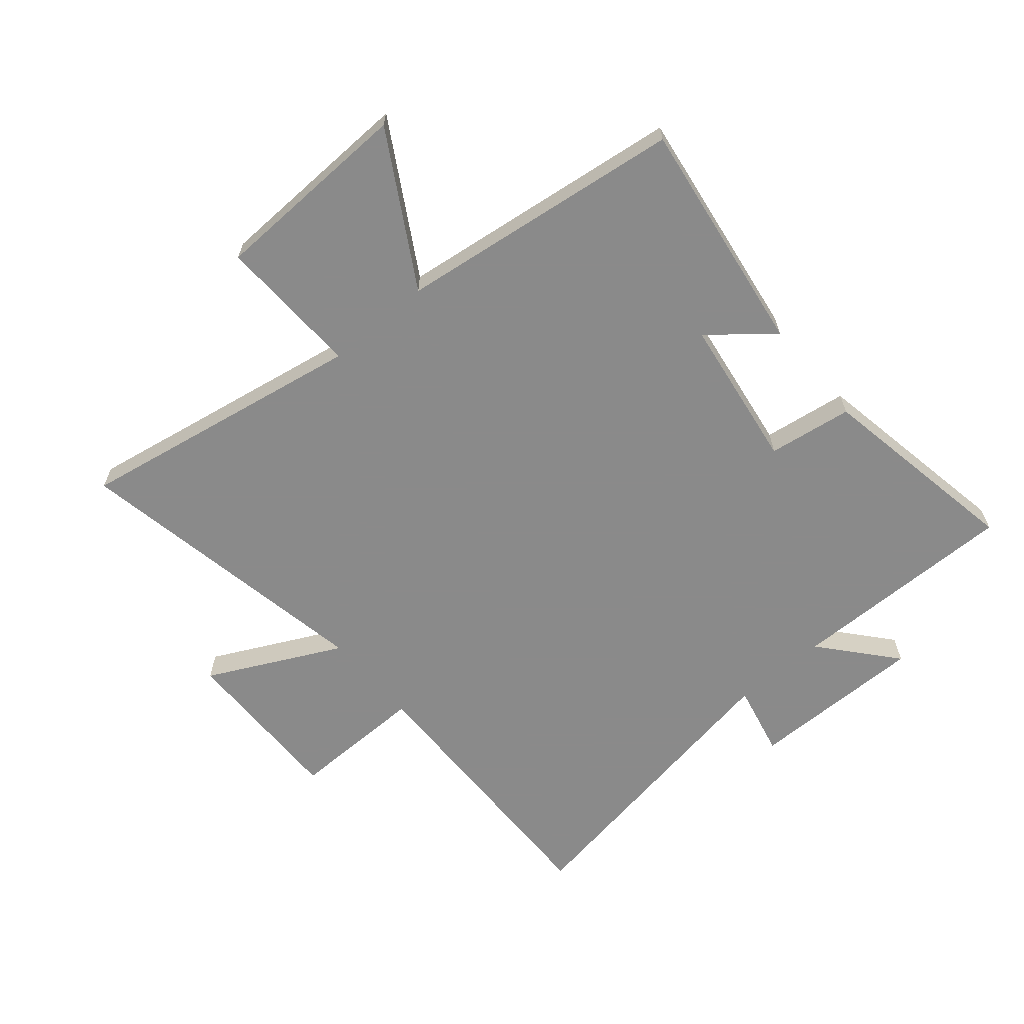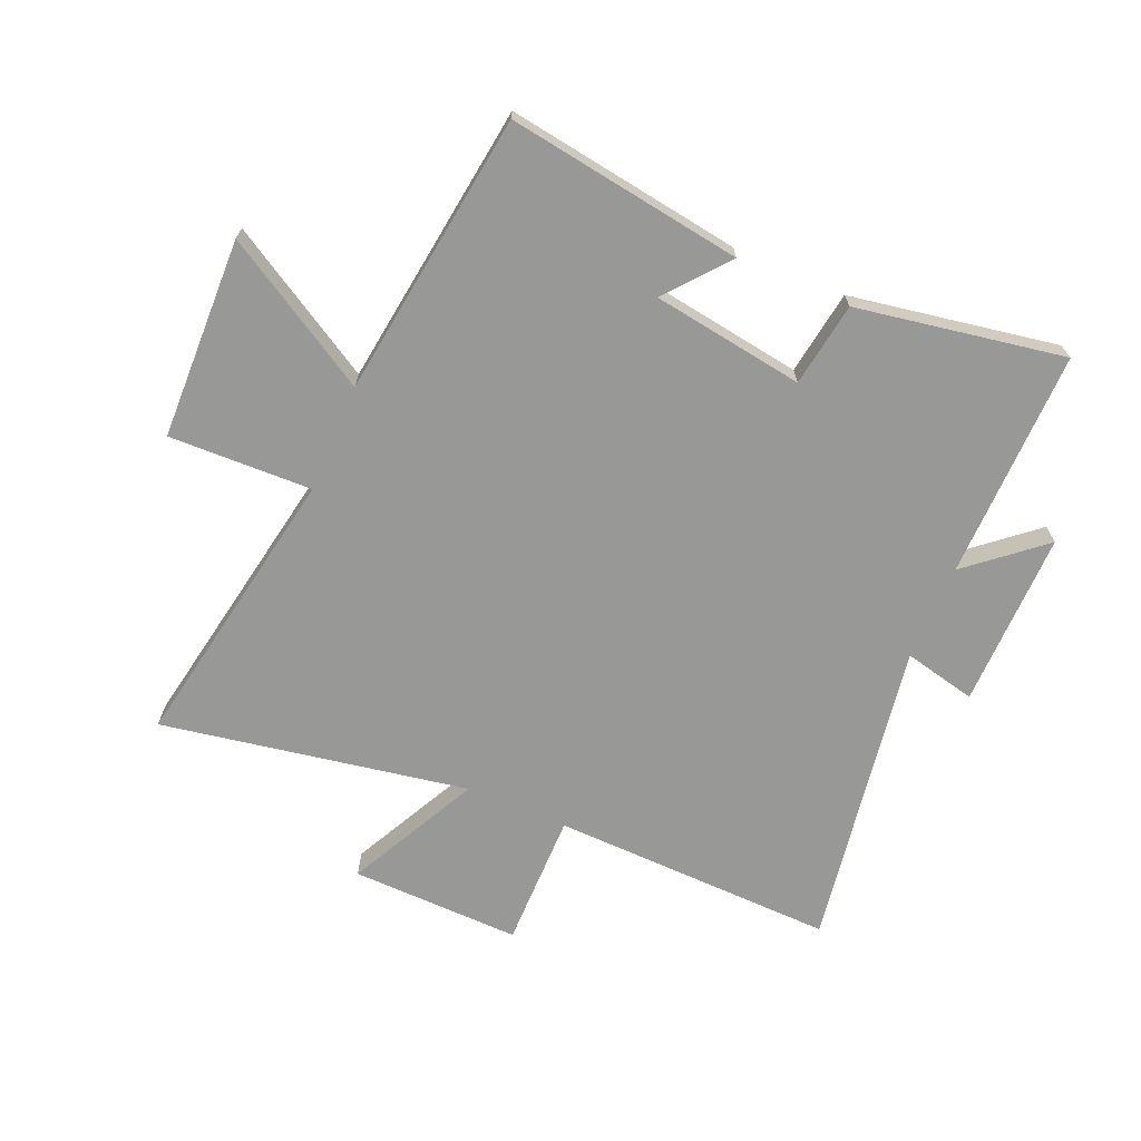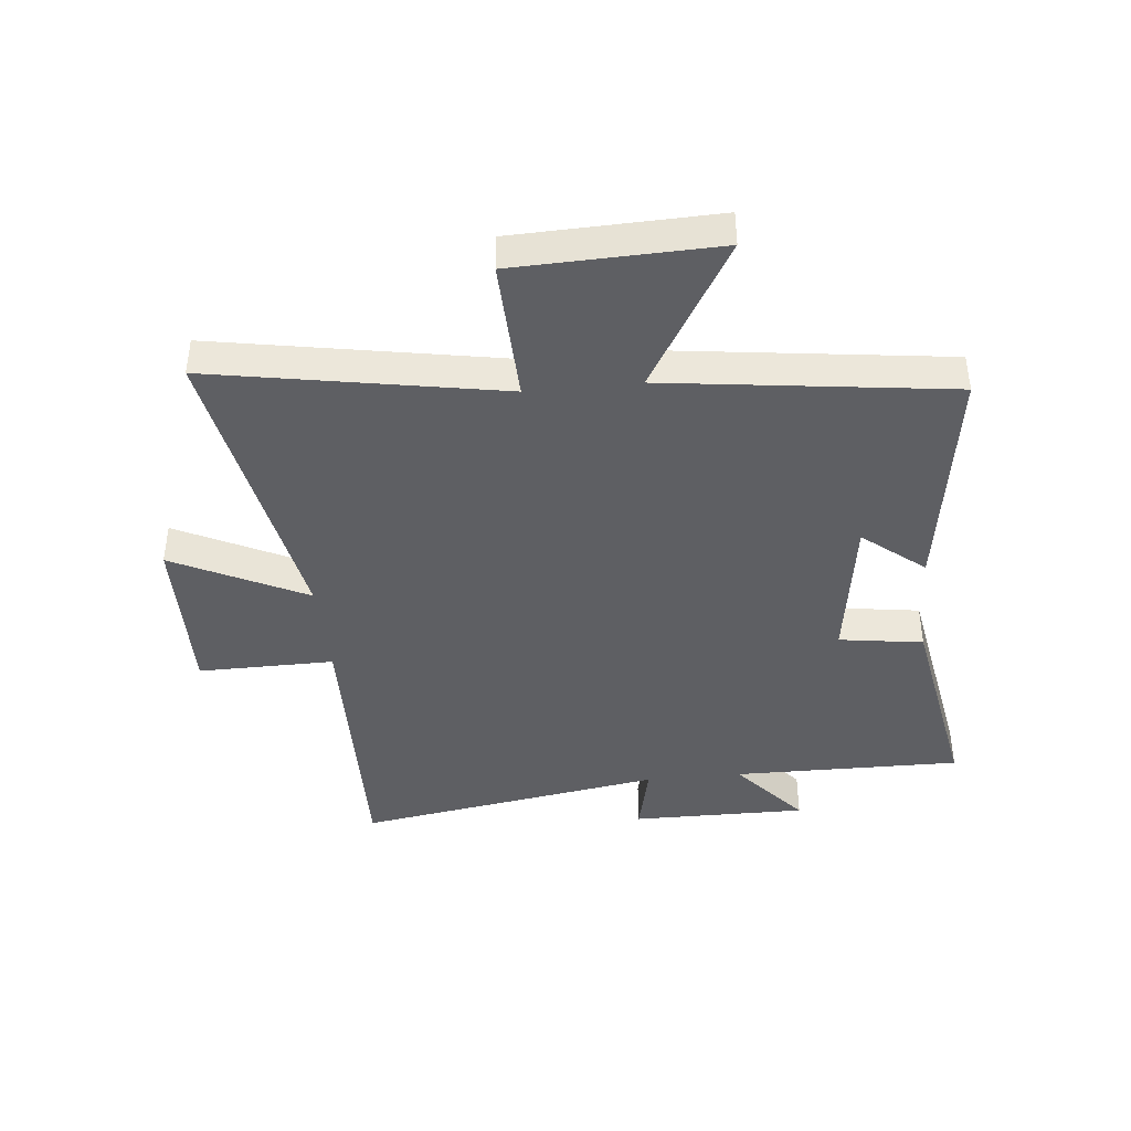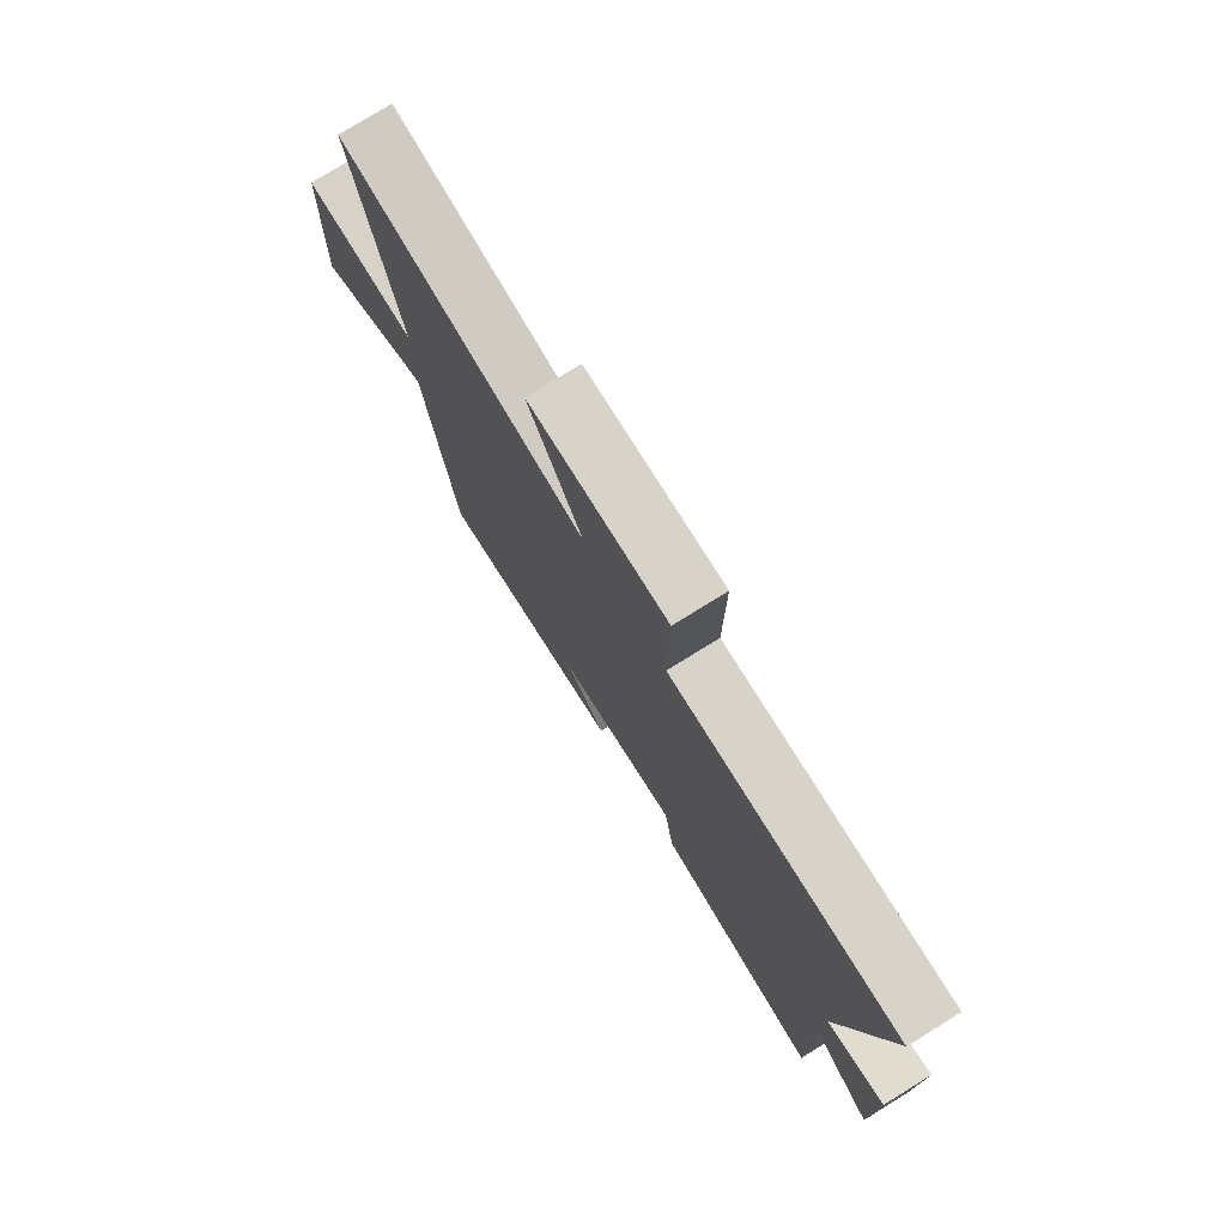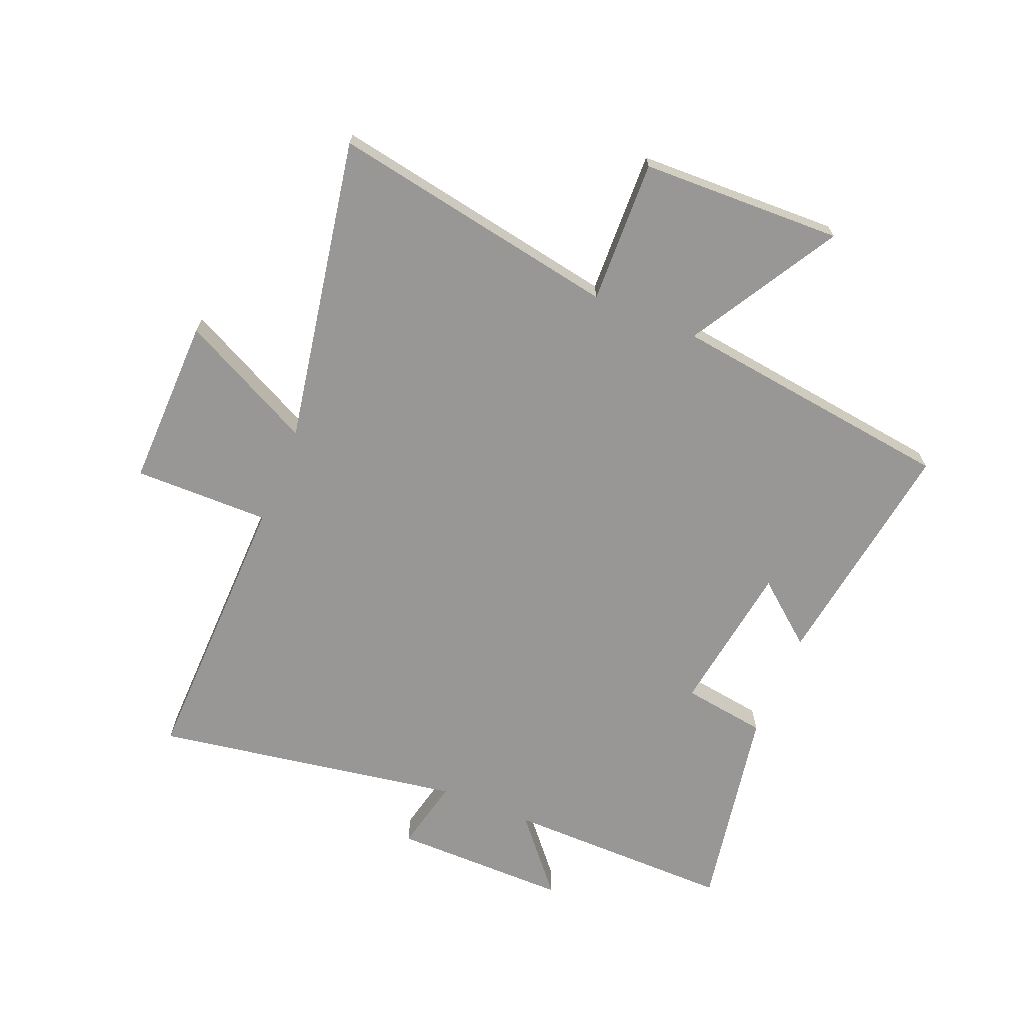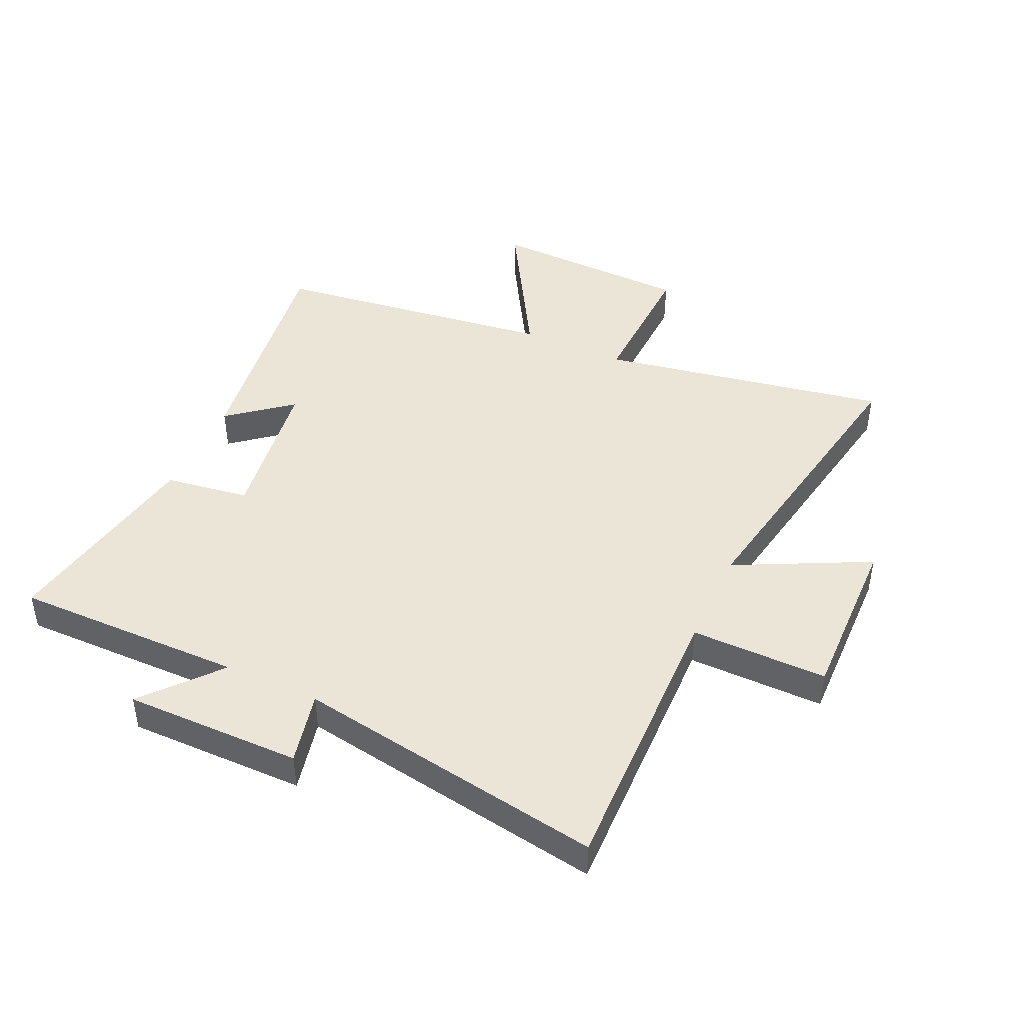
<metadata>
{"format":"obj","ext":"obj","renderer":"f3d","projection":"perspective","resolution":1024,"background":"white","views":[{"elev":-63.6,"azim":130.4,"up":"+Y"},{"elev":-68.5,"azim":156.7,"up":"+Y"},{"elev":-41.2,"azim":95.8,"up":"+Y"},{"elev":77.0,"azim":-121.7,"up":"+Z"},{"elev":-68.3,"azim":67.7,"up":"+Y"},{"elev":44.4,"azim":-65.3,"up":"+Y"}]}
</metadata>
<code>
v -0.586 0.07 0.511
v -0.104 0.07 0.5
v -0.106 0.07 0.73
v 0.182 0.07 0.724
v 0.07 0.07 0.5
v 0.588 0.07 0.593
v 0.5 0.07 0.106
v 0.742 0.07 0.114
v 0.752 0.07 -0.226
v 0.5 0.07 -0.078
v 0.437 0.07 -0.559
v 0.039 0.07 -0.5
v 0.124 0.07 -0.396
v -0.132 0.07 -0.358
v -0.153 0.07 -0.5
v -0.504 0.07 -0.562
v -0.5 0.07 -0.175
v -0.625 0.07 -0.281
v -0.623 0.07 0.017
v -0.5 0.07 -0.011
v -0.586 0 0.511
v -0.104 0 0.5
v -0.106 0 0.73
v 0.182 0 0.724
v 0.07 0 0.5
v 0.588 0 0.593
v 0.5 0 0.106
v 0.742 0 0.114
v 0.752 0 -0.226
v 0.5 0 -0.078
v 0.437 0 -0.559
v 0.039 0 -0.5
v 0.124 0 -0.396
v -0.132 0 -0.358
v -0.153 0 -0.5
v -0.504 0 -0.562
v -0.5 0 -0.175
v -0.625 0 -0.281
v -0.623 0 0.017
v -0.5 0 -0.011
f 17 18 19 20
f 14 15 16 17
f 13 14 17 20
f 10 11 12 13
f 10 13 20 1
f 7 8 9 10
f 5 6 7
f 5 7 10
f 2 3 4 5
f 2 5 10
f 1 2 10
f 40 39 38 37
f 37 36 35 34
f 40 37 34 33
f 33 32 31 30
f 21 40 33 30
f 30 29 28 27
f 27 26 25
f 30 27 25
f 25 24 23 22
f 30 25 22
f 30 22 21
f 1 21 22 2
f 2 22 23 3
f 3 23 24 4
f 4 24 25 5
f 5 25 26 6
f 6 26 27 7
f 7 27 28 8
f 8 28 29 9
f 9 29 30 10
f 10 30 31 11
f 11 31 32 12
f 12 32 33 13
f 13 33 34 14
f 14 34 35 15
f 15 35 36 16
f 16 36 37 17
f 17 37 38 18
f 18 38 39 19
f 19 39 40 20
f 20 40 21 1

</code>
